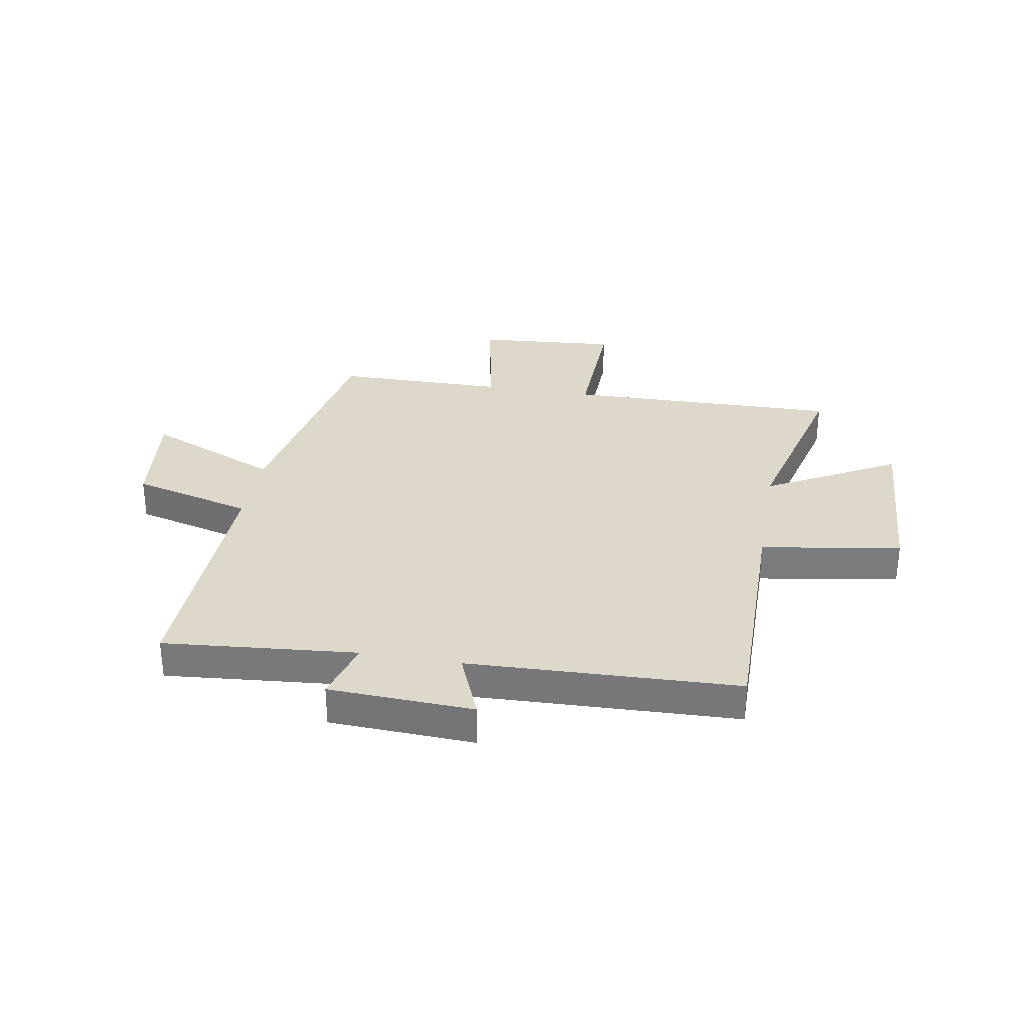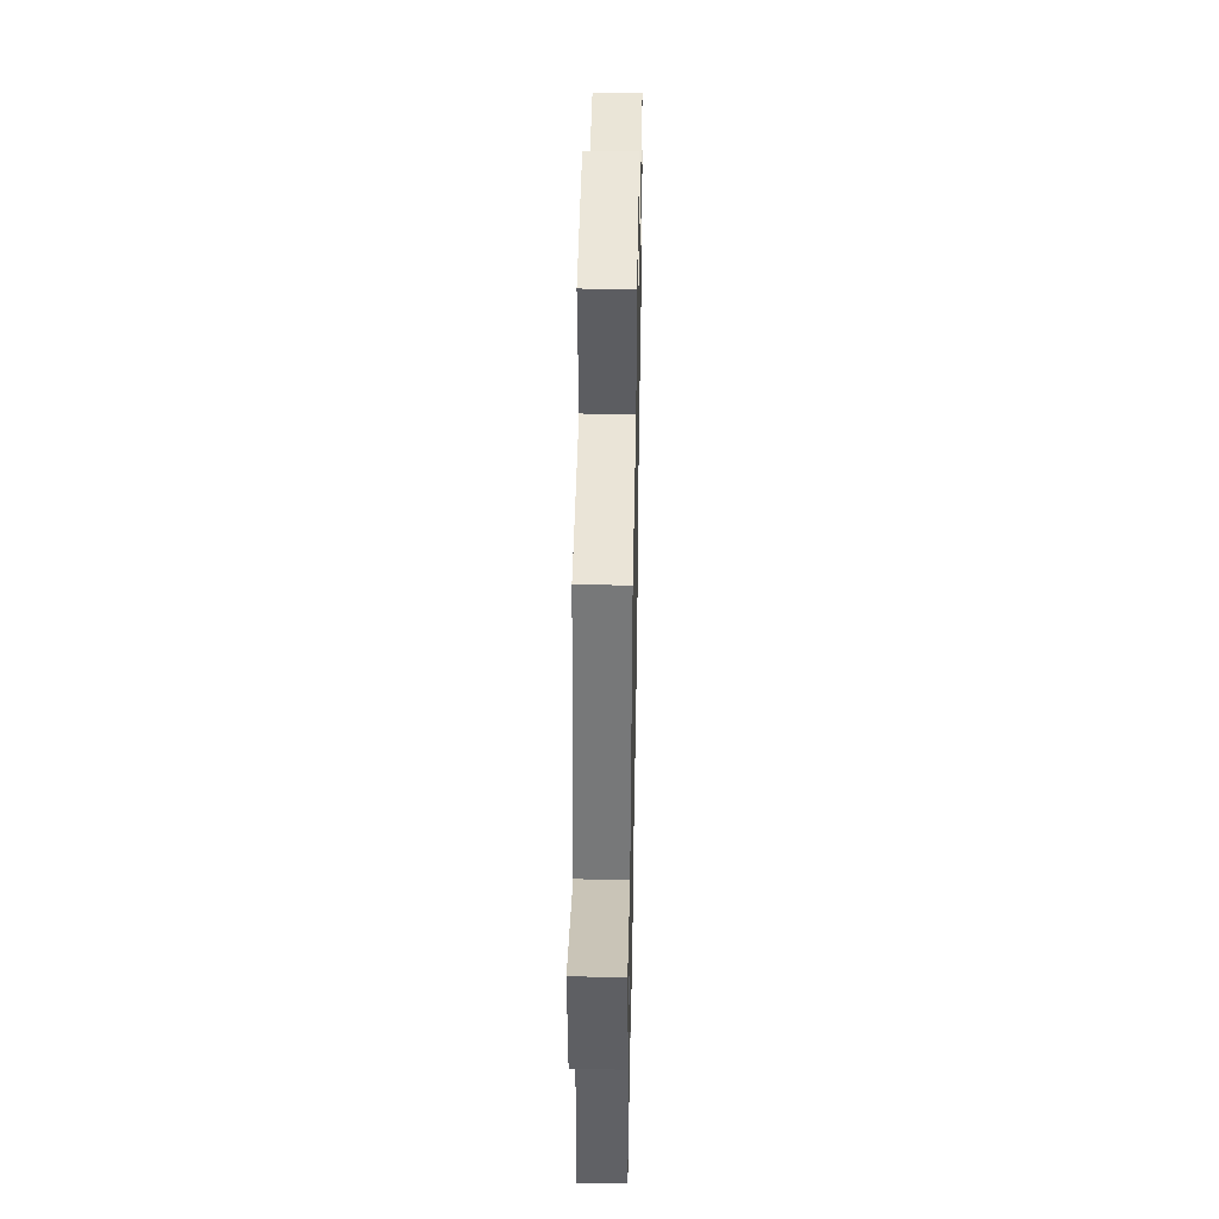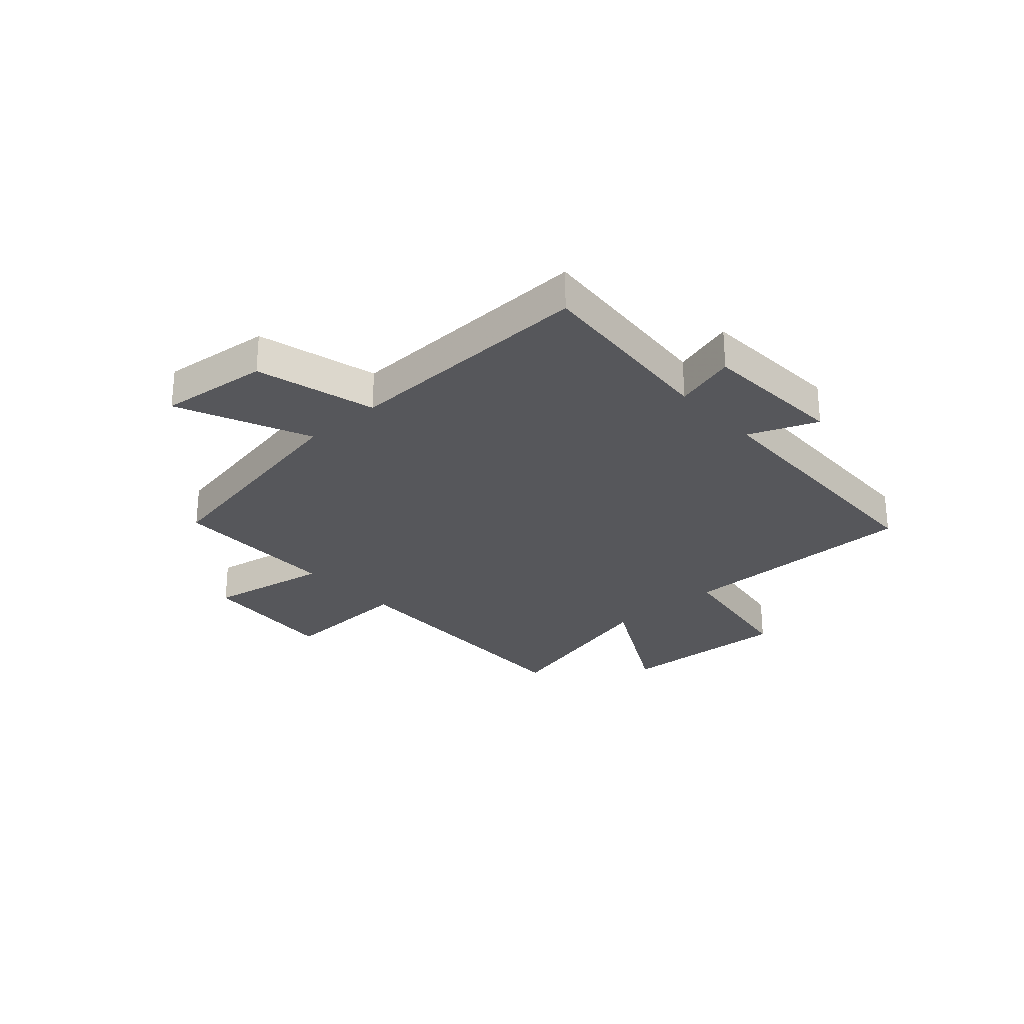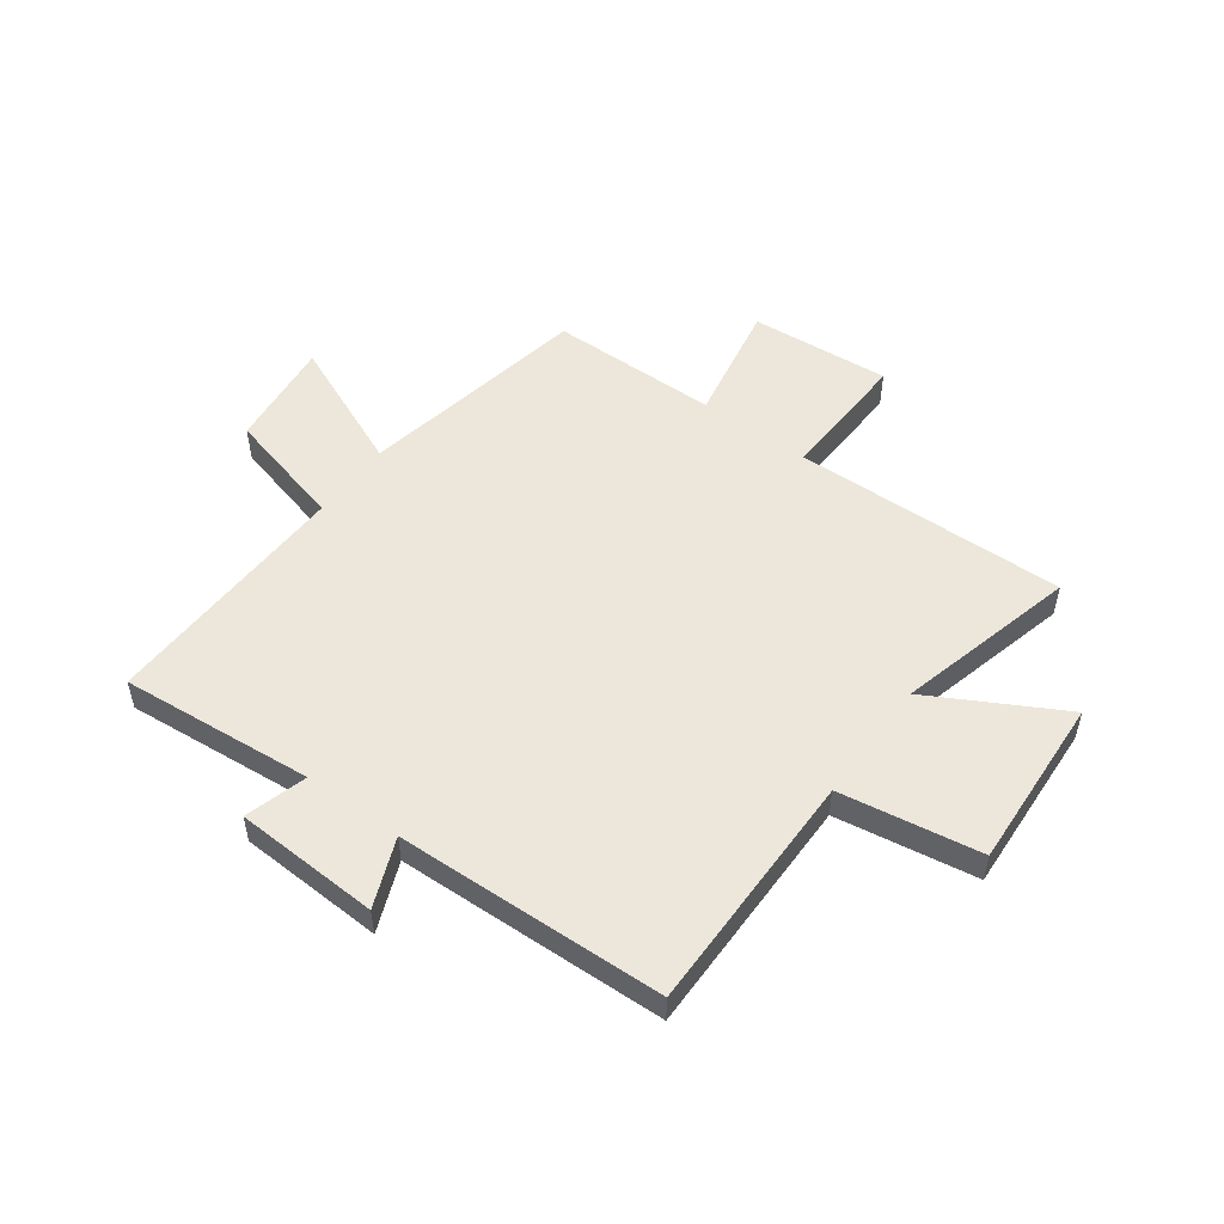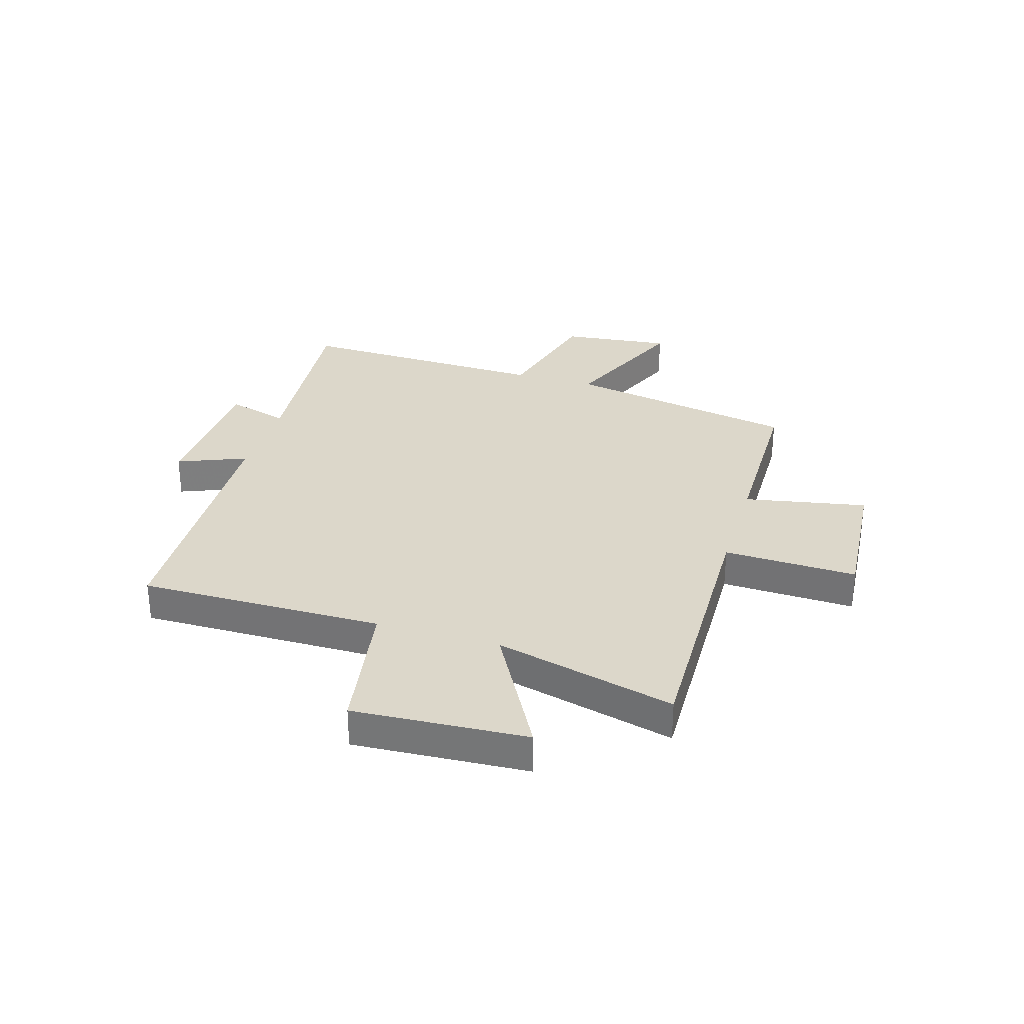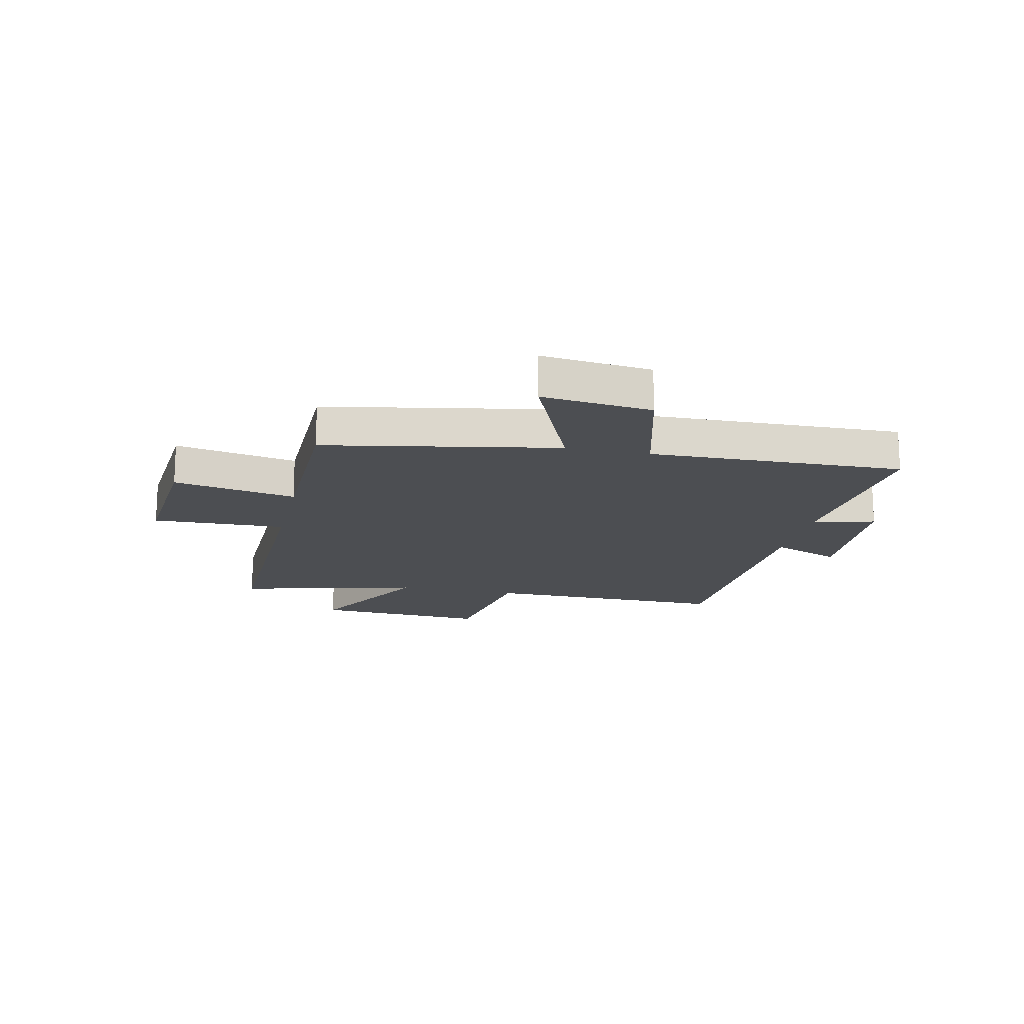
<metadata>
{"format":"obj","ext":"obj","renderer":"f3d","projection":"perspective","resolution":1024,"background":"white","views":[{"elev":31.6,"azim":-170.2,"up":"+Y"},{"elev":43.0,"azim":91.1,"up":"+Z"},{"elev":-27.3,"azim":132.3,"up":"+Y"},{"elev":52.2,"azim":-143.7,"up":"+Y"},{"elev":30.8,"azim":-73.3,"up":"+Y"},{"elev":-16.7,"azim":77.5,"up":"+Y"}]}
</metadata>
<code>
v 0.513 0.07 -0.531
v 0.164 0.07 -0.5
v 0.196 0.07 -0.612
v -0.066 0.07 -0.624
v -0.016 0.07 -0.5
v -0.503 0.07 -0.483
v -0.5 0.07 -0.042
v -0.754 0.07 -0.001
v -0.736 0.07 0.313
v -0.5 0.07 0.184
v -0.583 0.07 0.511
v -0.089 0.07 0.5
v -0.097 0.07 0.741
v 0.157 0.07 0.721
v 0.115 0.07 0.5
v 0.422 0.07 0.497
v 0.5 0.07 0.078
v 0.74 0.07 0.181
v 0.718 0.07 -0.017
v 0.5 0.07 -0.074
v 0.513 0 -0.531
v 0.164 0 -0.5
v 0.196 0 -0.612
v -0.066 0 -0.624
v -0.016 0 -0.5
v -0.503 0 -0.483
v -0.5 0 -0.042
v -0.754 0 -0.001
v -0.736 0 0.313
v -0.5 0 0.184
v -0.583 0 0.511
v -0.089 0 0.5
v -0.097 0 0.741
v 0.157 0 0.721
v 0.115 0 0.5
v 0.422 0 0.497
v 0.5 0 0.078
v 0.74 0 0.181
v 0.718 0 -0.017
v 0.5 0 -0.074
f 17 18 19 20
f 15 16 17 20
f 15 20 1 2
f 12 13 14 15
f 12 15 2
f 10 11 12 2
f 7 8 9 10
f 7 10 2 3
f 5 6 7
f 5 7 3
f 3 4 5
f 40 39 38 37
f 40 37 36 35
f 22 21 40 35
f 35 34 33 32
f 22 35 32
f 22 32 31 30
f 30 29 28 27
f 23 22 30 27
f 27 26 25
f 23 27 25
f 25 24 23
f 1 21 22 2
f 2 22 23 3
f 3 23 24 4
f 4 24 25 5
f 5 25 26 6
f 6 26 27 7
f 7 27 28 8
f 8 28 29 9
f 9 29 30 10
f 10 30 31 11
f 11 31 32 12
f 12 32 33 13
f 13 33 34 14
f 14 34 35 15
f 15 35 36 16
f 16 36 37 17
f 17 37 38 18
f 18 38 39 19
f 19 39 40 20
f 20 40 21 1

</code>
